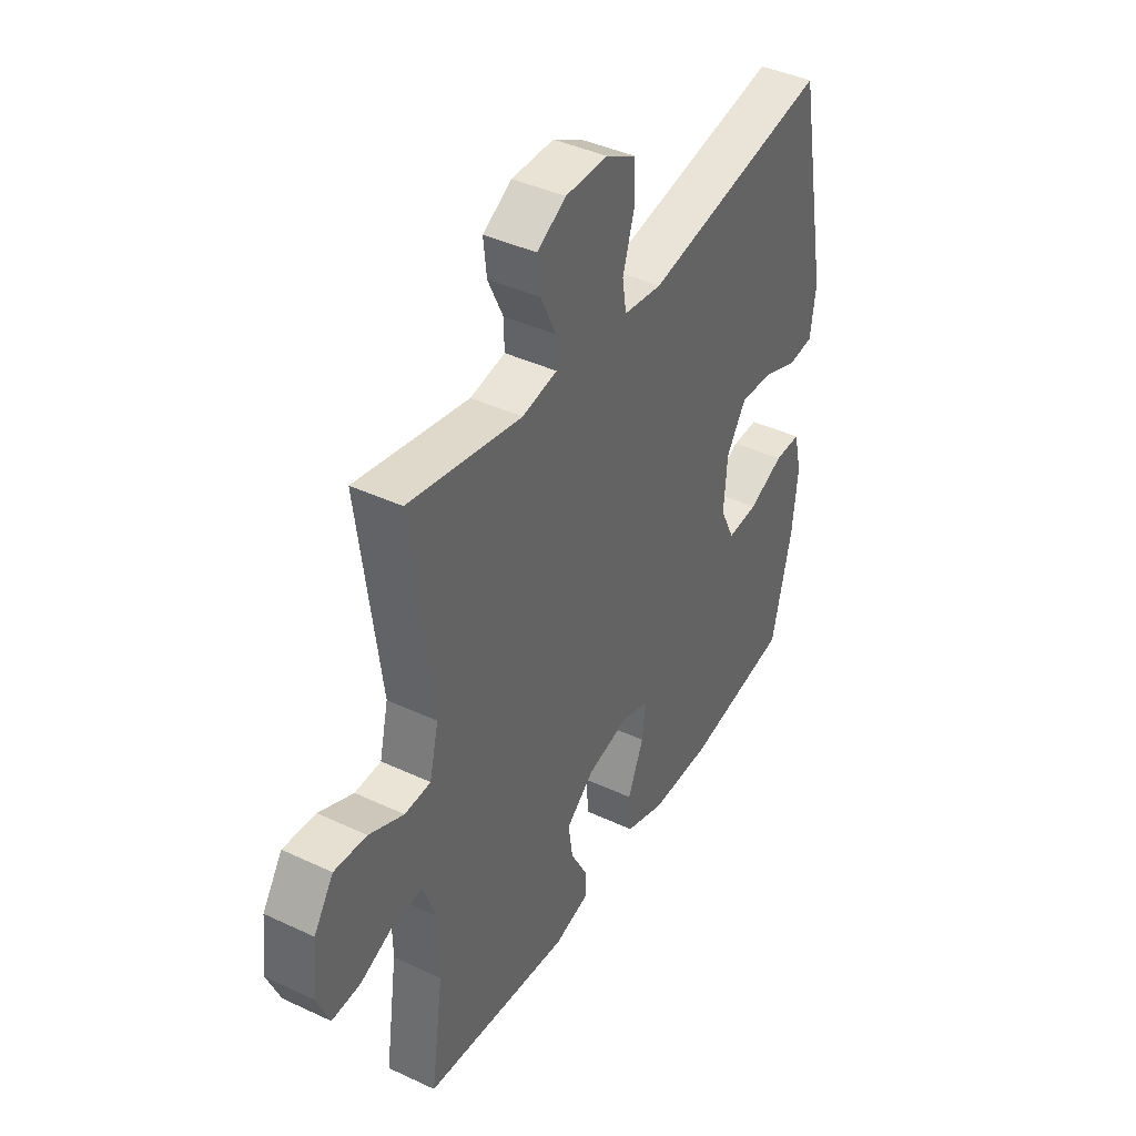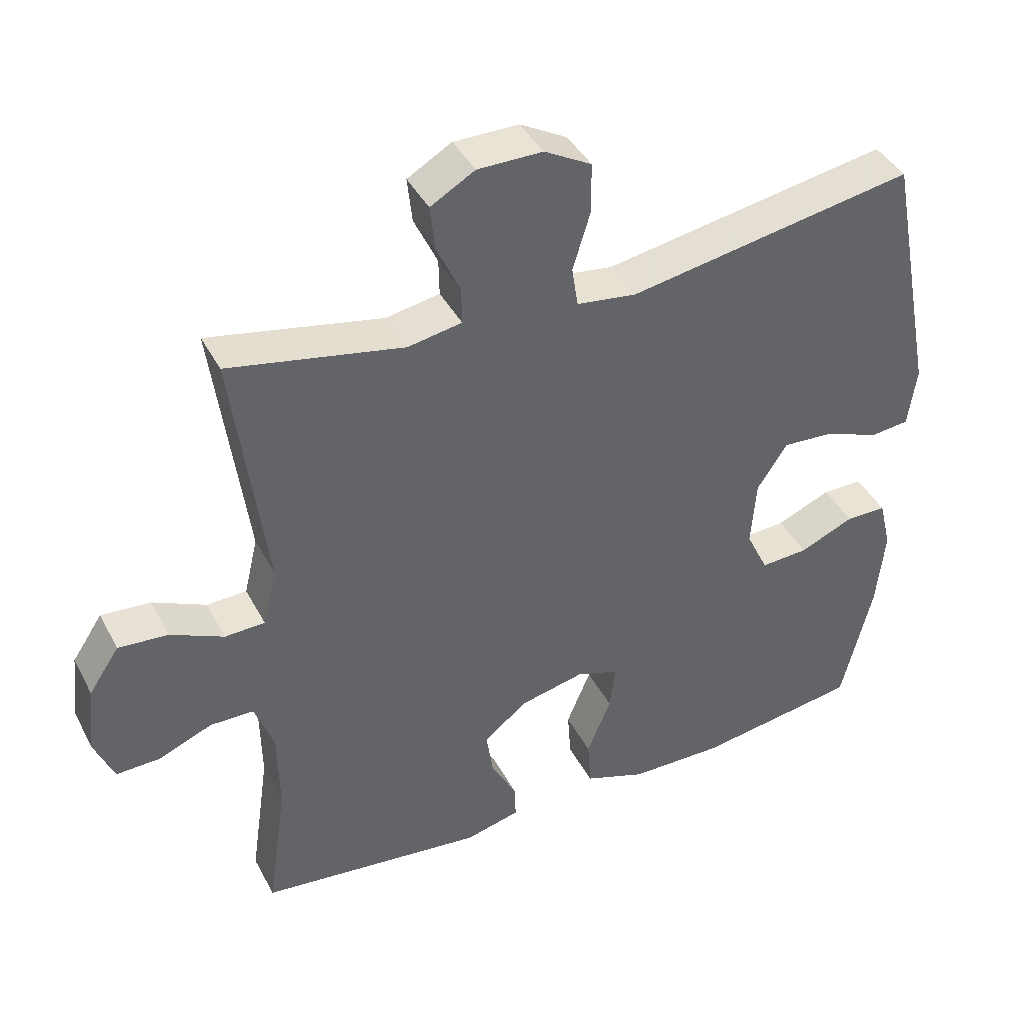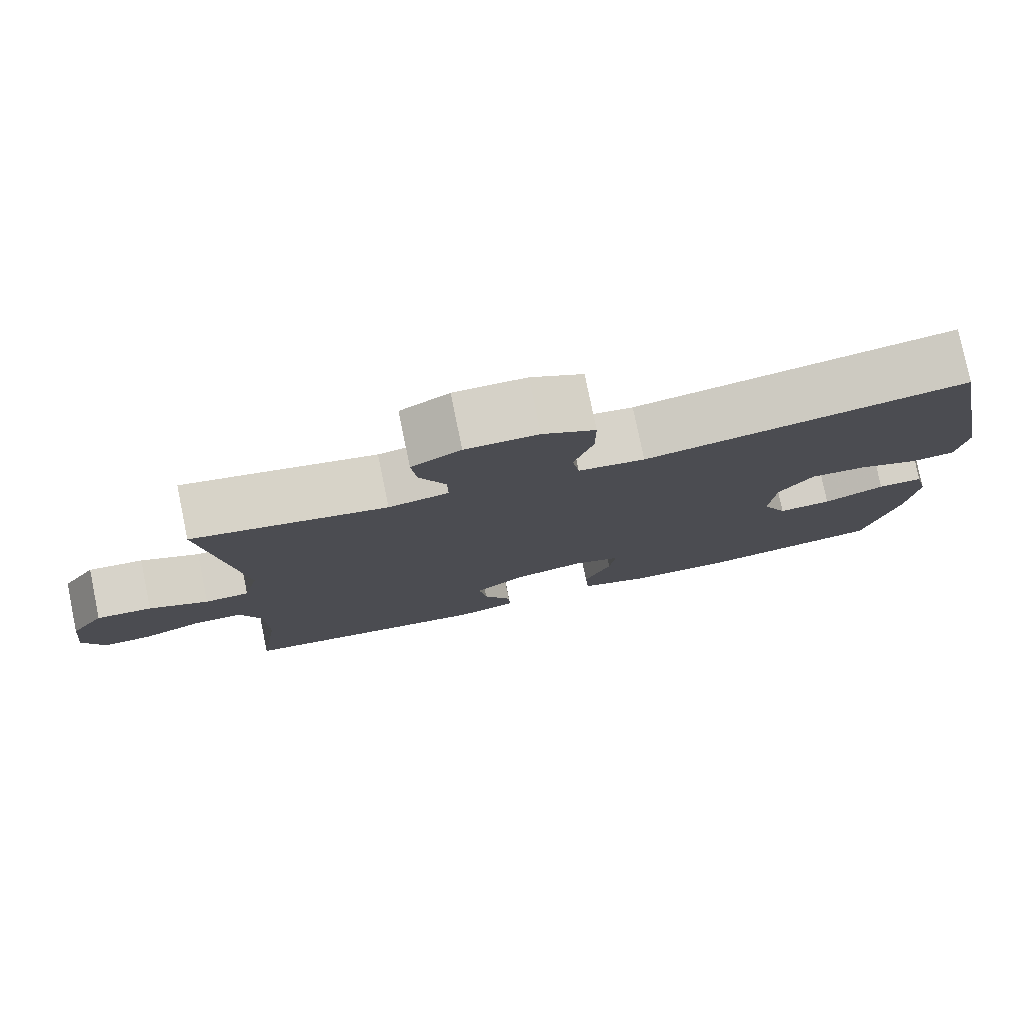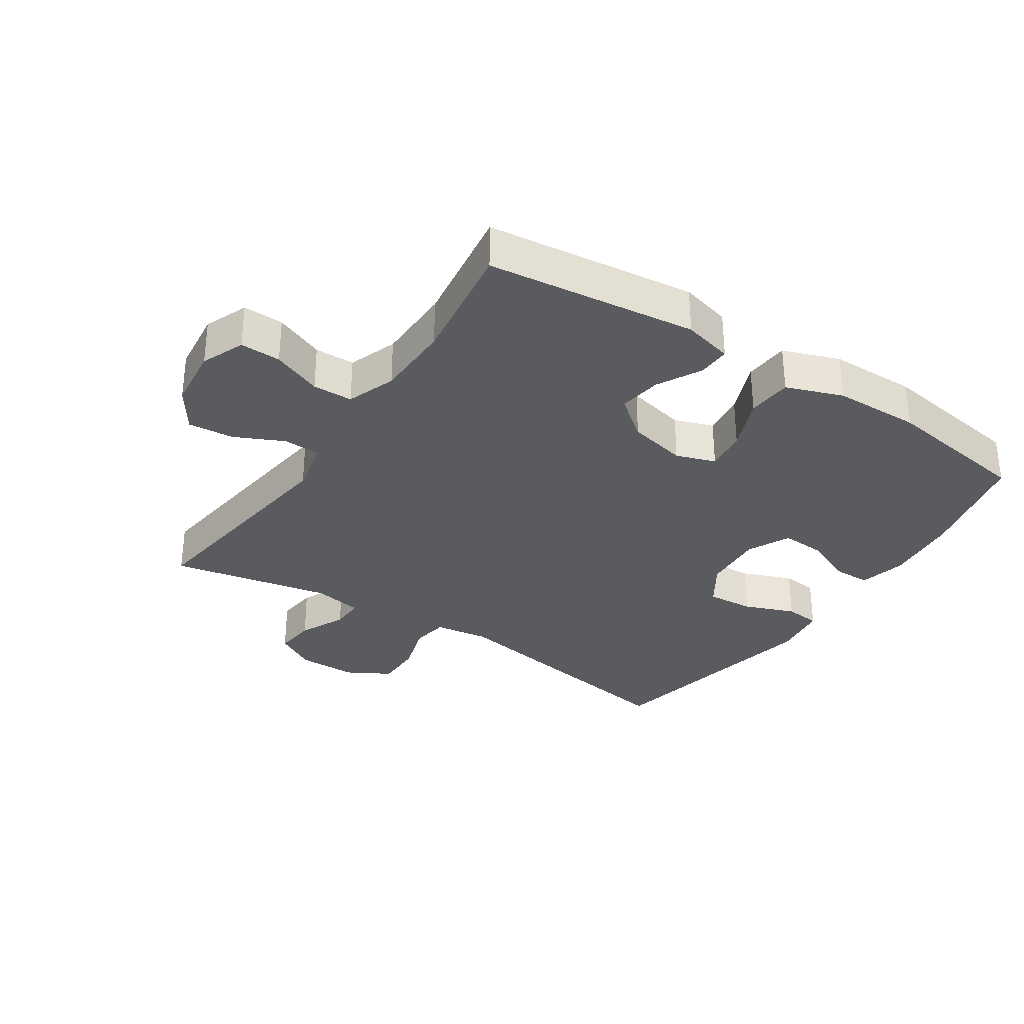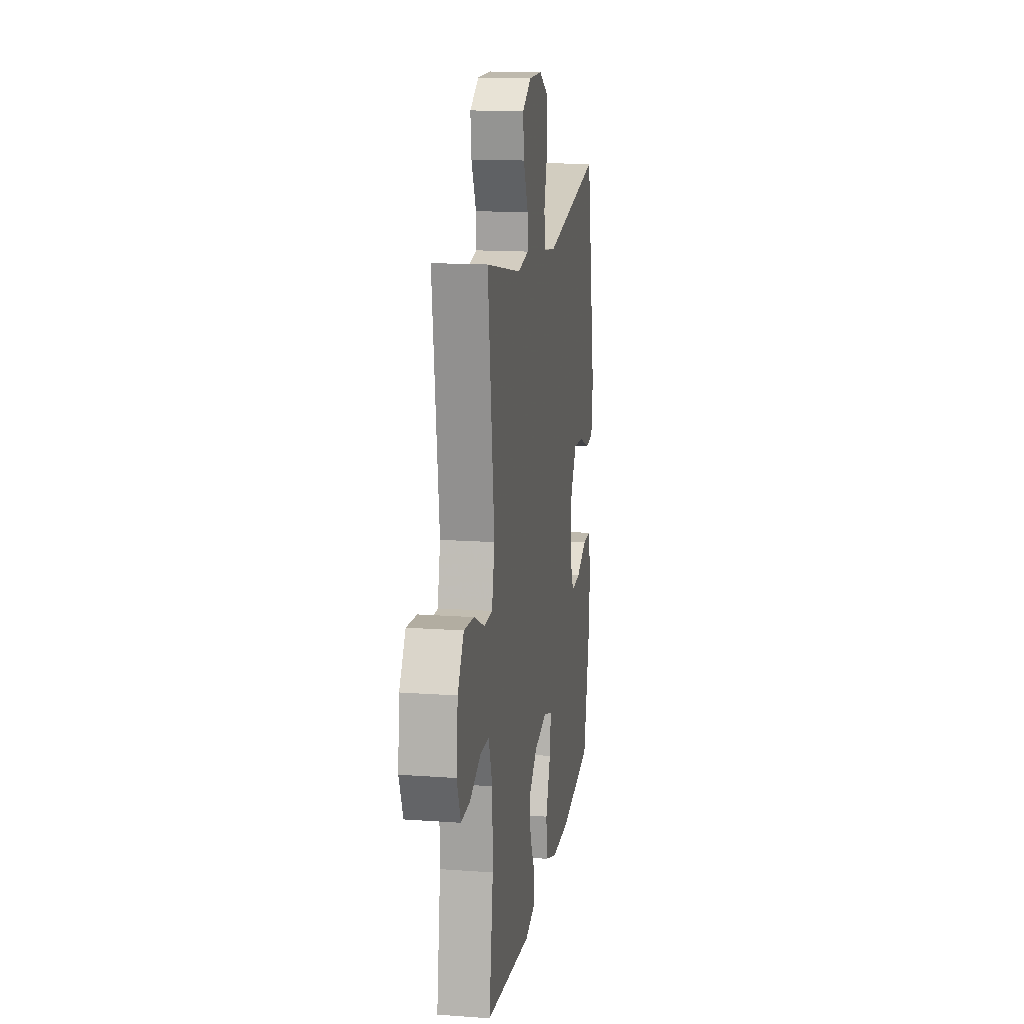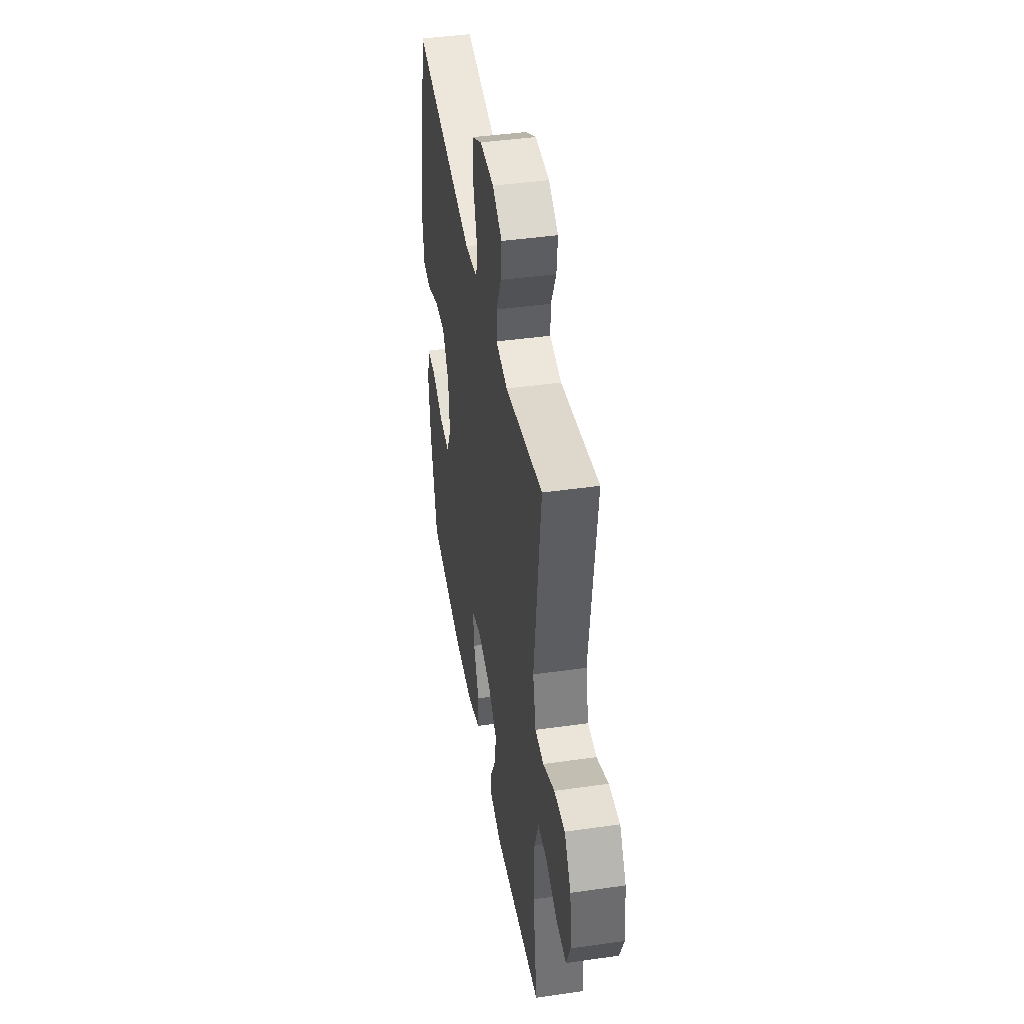
<metadata>
{"format":"obj","ext":"obj","renderer":"f3d","projection":"perspective","resolution":1024,"background":"white","views":[{"elev":41.3,"azim":119.6,"up":"+Z"},{"elev":41.2,"azim":154.2,"up":"+Z"},{"elev":78.8,"azim":168.4,"up":"+Z"},{"elev":-32.0,"azim":146.6,"up":"+Y"},{"elev":15.1,"azim":98.8,"up":"+Z"},{"elev":43.1,"azim":80.4,"up":"+Z"}]}
</metadata>
<code>
v 0.5 0.07 -0.5
v 0.171 0.07 -0.538
v 0.092 0.07 -0.518
v 0.094 0.07 -0.467
v 0.131 0.07 -0.398
v 0.141 0.07 -0.33
v 0.078 0.07 -0.28
v -0.015 0.07 -0.259
v -0.077 0.07 -0.28
v -0.069 0.07 -0.346
v -0.034 0.07 -0.431
v -0.039 0.07 -0.502
v -0.128 0.07 -0.534
v -0.265 0.07 -0.536
v -0.5 0.07 -0.5
v -0.544 0.07 -0.316
v -0.556 0.07 -0.198
v -0.538 0.07 -0.123
v -0.479 0.07 -0.123
v -0.4 0.07 -0.157
v -0.331 0.07 -0.161
v -0.299 0.07 -0.094
v -0.306 0.07 0.004
v -0.35 0.07 0.071
v -0.424 0.07 0.066
v -0.504 0.07 0.035
v -0.56 0.07 0.041
v -0.572 0.07 0.129
v -0.5 0.07 0.5
v -0.084 0.07 0.428
v 0.002 0.07 0.44
v 0.011 0.07 0.498
v -0.014 0.07 0.58
v -0.014 0.07 0.654
v 0.054 0.07 0.692
v 0.148 0.07 0.692
v 0.212 0.07 0.655
v 0.205 0.07 0.59
v 0.171 0.07 0.517
v 0.17 0.07 0.464
v 0.248 0.07 0.45
v 0.5 0.07 0.5
v 0.453 0.07 0.138
v 0.473 0.07 0.053
v 0.531 0.07 0.051
v 0.608 0.07 0.087
v 0.68 0.07 0.093
v 0.724 0.07 0.027
v 0.735 0.07 -0.072
v 0.707 0.07 -0.14
v 0.643 0.07 -0.138
v 0.565 0.07 -0.106
v 0.502 0.07 -0.107
v 0.474 0.07 -0.184
v 0.472 0.07 -0.305
v 0.5 0 -0.5
v 0.171 0 -0.538
v 0.092 0 -0.518
v 0.094 0 -0.467
v 0.131 0 -0.398
v 0.141 0 -0.33
v 0.078 0 -0.28
v -0.015 0 -0.259
v -0.077 0 -0.28
v -0.069 0 -0.346
v -0.034 0 -0.431
v -0.039 0 -0.502
v -0.128 0 -0.534
v -0.265 0 -0.536
v -0.5 0 -0.5
v -0.544 0 -0.316
v -0.556 0 -0.198
v -0.538 0 -0.123
v -0.479 0 -0.123
v -0.4 0 -0.157
v -0.331 0 -0.161
v -0.299 0 -0.094
v -0.306 0 0.004
v -0.35 0 0.071
v -0.424 0 0.066
v -0.504 0 0.035
v -0.56 0 0.041
v -0.572 0 0.129
v -0.5 0 0.5
v -0.084 0 0.428
v 0.002 0 0.44
v 0.011 0 0.498
v -0.014 0 0.58
v -0.014 0 0.654
v 0.054 0 0.692
v 0.148 0 0.692
v 0.212 0 0.655
v 0.205 0 0.59
v 0.171 0 0.517
v 0.17 0 0.464
v 0.248 0 0.45
v 0.5 0 0.5
v 0.453 0 0.138
v 0.473 0 0.053
v 0.531 0 0.051
v 0.608 0 0.087
v 0.68 0 0.093
v 0.724 0 0.027
v 0.735 0 -0.072
v 0.707 0 -0.14
v 0.643 0 -0.138
v 0.565 0 -0.106
v 0.502 0 -0.107
v 0.474 0 -0.184
v 0.472 0 -0.305
f 49 50 51 52
f 49 52 53
f 48 49 53
f 45 46 47 48
f 44 45 48 53
f 43 44 53 54
f 41 42 43
f 40 41 43 54
f 36 37 38 39
f 36 39 40
f 35 36 40
f 32 33 34 35
f 31 32 35 40
f 27 28 29 30
f 25 26 27 30
f 24 25 30 31
f 23 24 31 40
f 17 18 19 20
f 17 20 21
f 16 17 21
f 15 16 21
f 14 15 21
f 13 14 21 22
f 10 11 12 13
f 9 10 13 22
f 2 3 4 5
f 55 1 2 5
f 55 5 6
f 54 55 6 7
f 40 54 7 8
f 22 23 40
f 8 9 22 40
f 107 106 105 104
f 108 107 104
f 108 104 103
f 103 102 101 100
f 108 103 100 99
f 109 108 99 98
f 98 97 96
f 109 98 96 95
f 94 93 92 91
f 95 94 91
f 95 91 90
f 90 89 88 87
f 95 90 87 86
f 85 84 83 82
f 85 82 81 80
f 86 85 80 79
f 95 86 79 78
f 75 74 73 72
f 76 75 72
f 76 72 71
f 76 71 70
f 76 70 69
f 77 76 69 68
f 68 67 66 65
f 77 68 65 64
f 60 59 58 57
f 60 57 56 110
f 61 60 110
f 62 61 110 109
f 63 62 109 95
f 95 78 77
f 95 77 64 63
f 1 56 57 2
f 2 57 58 3
f 3 58 59 4
f 4 59 60 5
f 5 60 61 6
f 6 61 62 7
f 7 62 63 8
f 8 63 64 9
f 9 64 65 10
f 10 65 66 11
f 11 66 67 12
f 12 67 68 13
f 13 68 69 14
f 14 69 70 15
f 15 70 71 16
f 16 71 72 17
f 17 72 73 18
f 18 73 74 19
f 19 74 75 20
f 20 75 76 21
f 21 76 77 22
f 22 77 78 23
f 23 78 79 24
f 24 79 80 25
f 25 80 81 26
f 26 81 82 27
f 27 82 83 28
f 28 83 84 29
f 29 84 85 30
f 30 85 86 31
f 31 86 87 32
f 32 87 88 33
f 33 88 89 34
f 34 89 90 35
f 35 90 91 36
f 36 91 92 37
f 37 92 93 38
f 38 93 94 39
f 39 94 95 40
f 40 95 96 41
f 41 96 97 42
f 42 97 98 43
f 43 98 99 44
f 44 99 100 45
f 45 100 101 46
f 46 101 102 47
f 47 102 103 48
f 48 103 104 49
f 49 104 105 50
f 50 105 106 51
f 51 106 107 52
f 52 107 108 53
f 53 108 109 54
f 54 109 110 55
f 55 110 56 1

</code>
